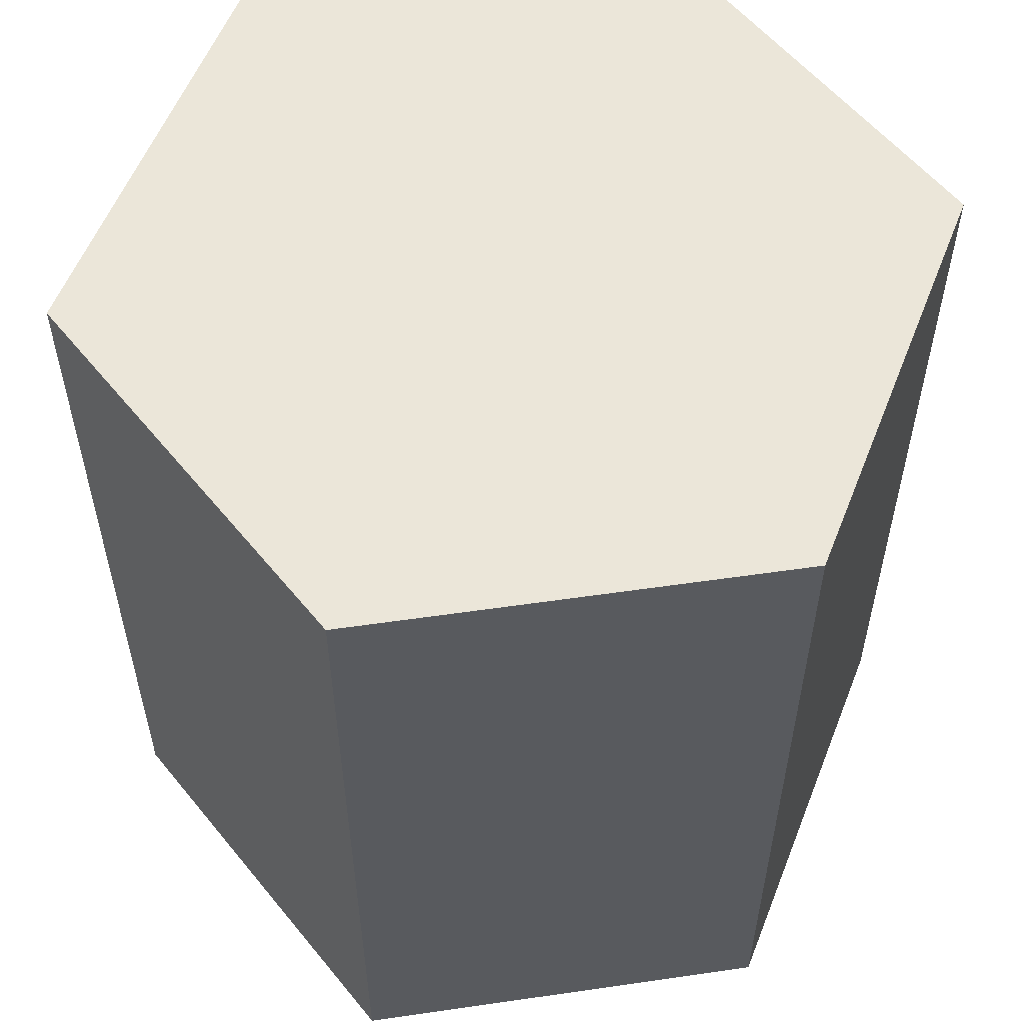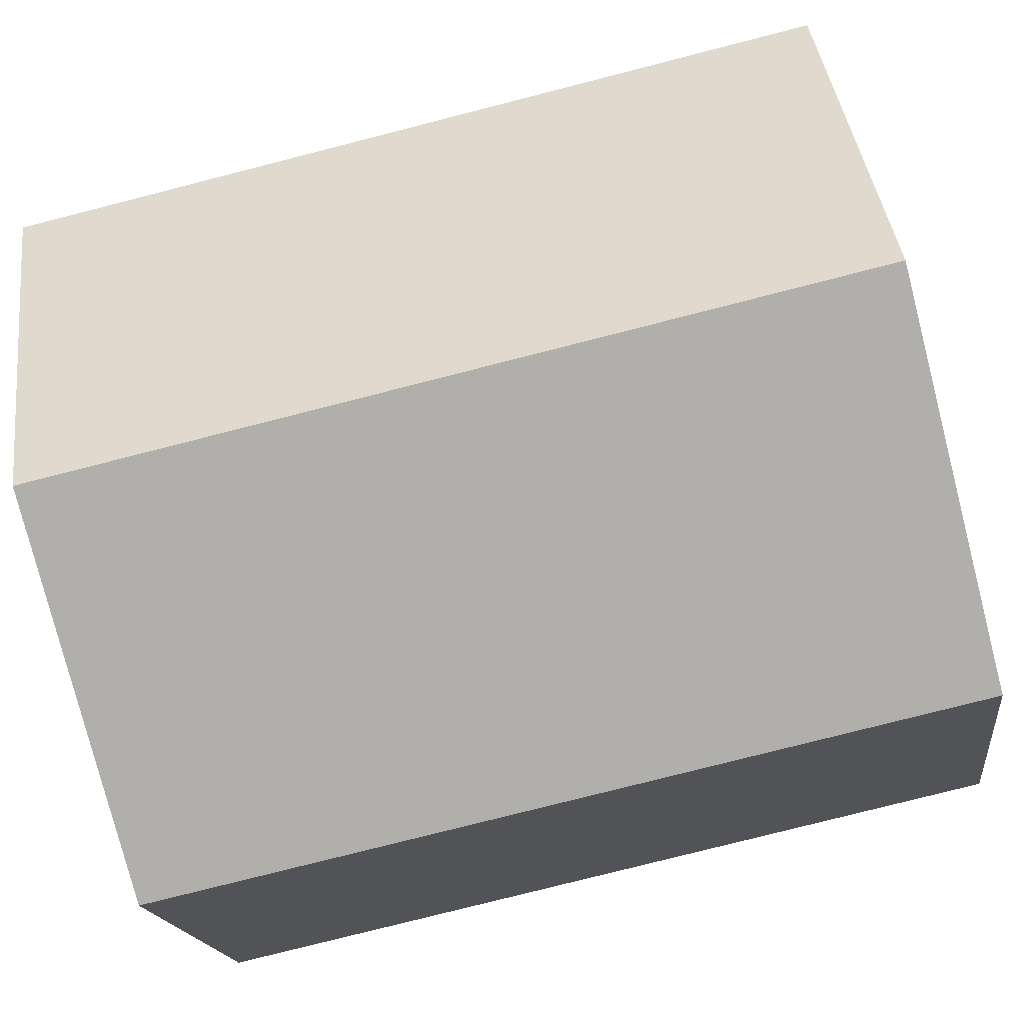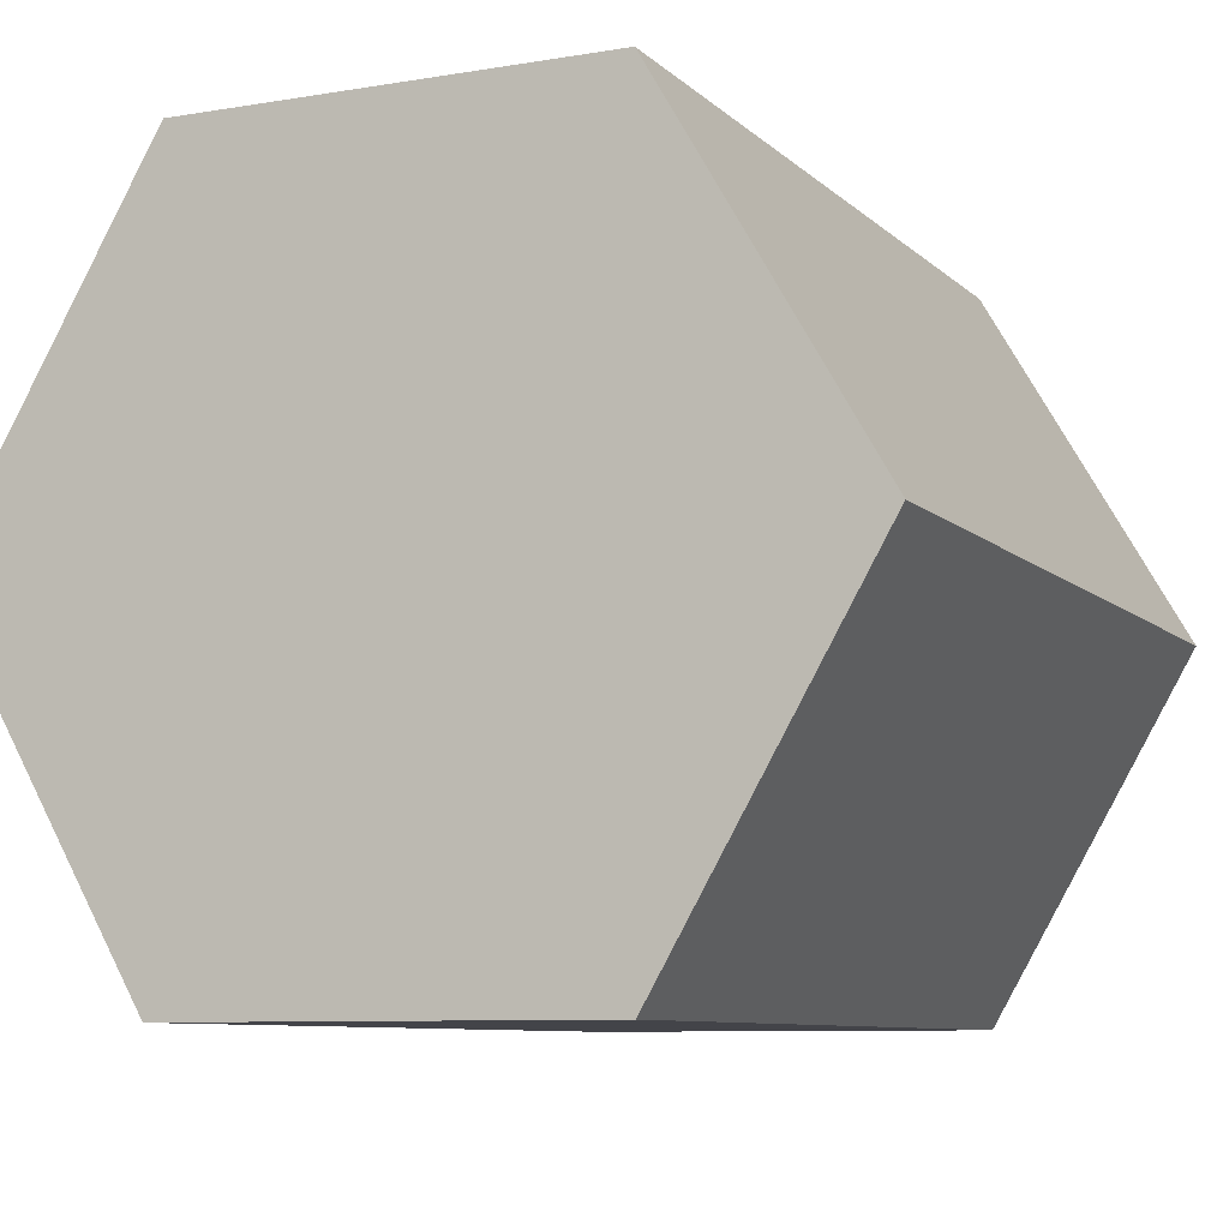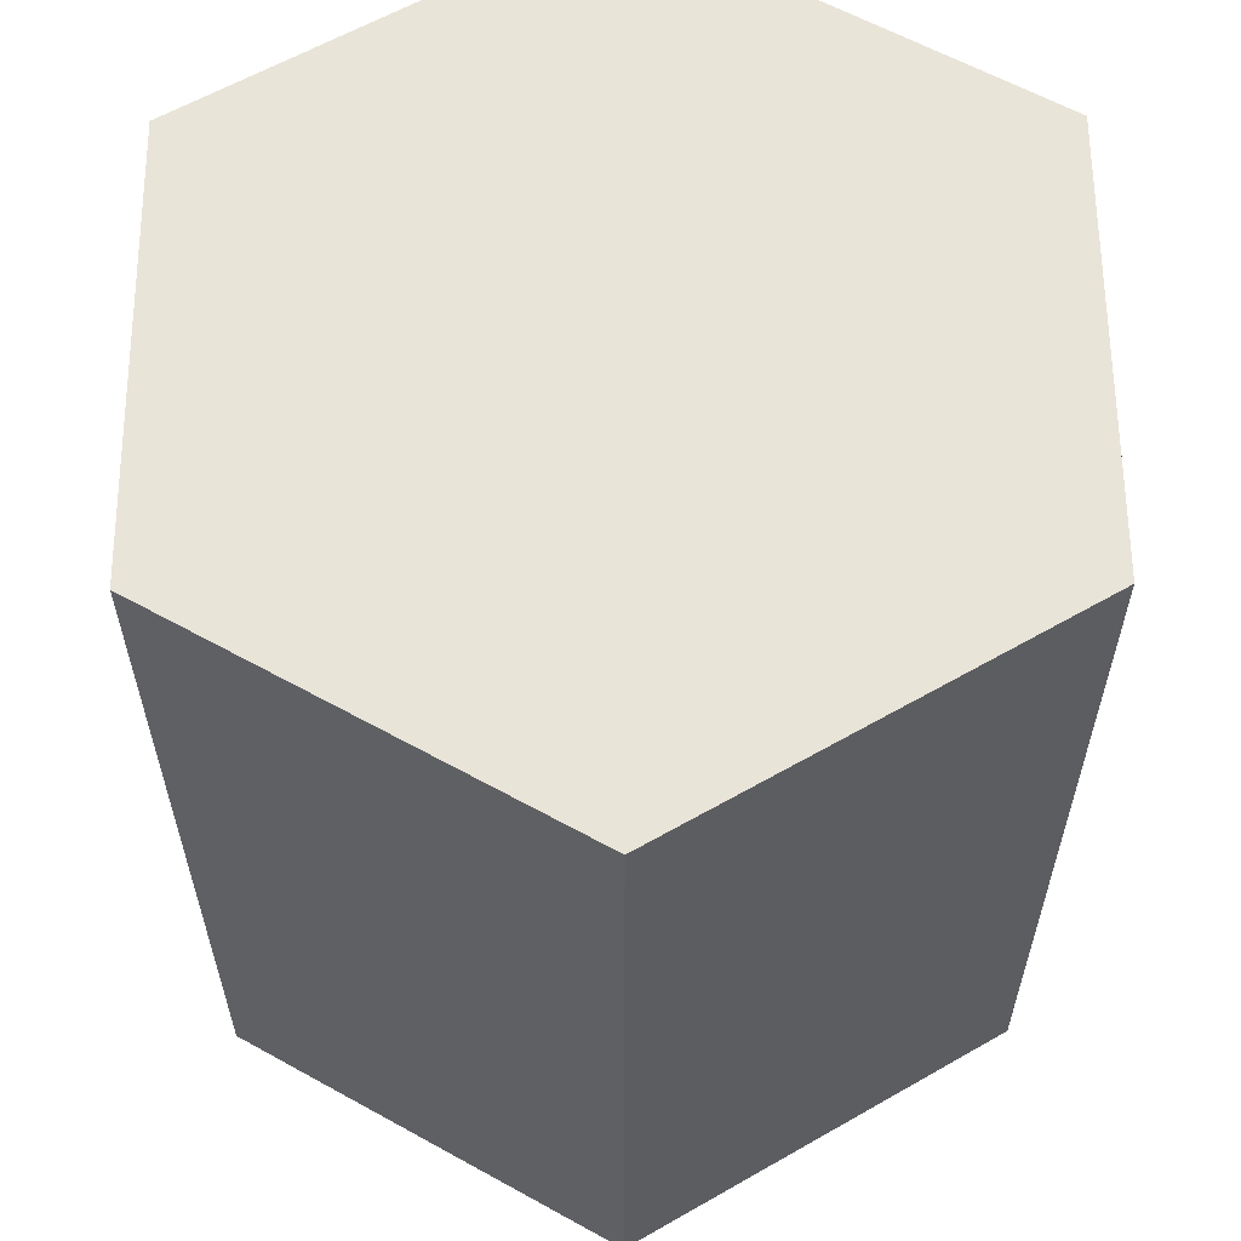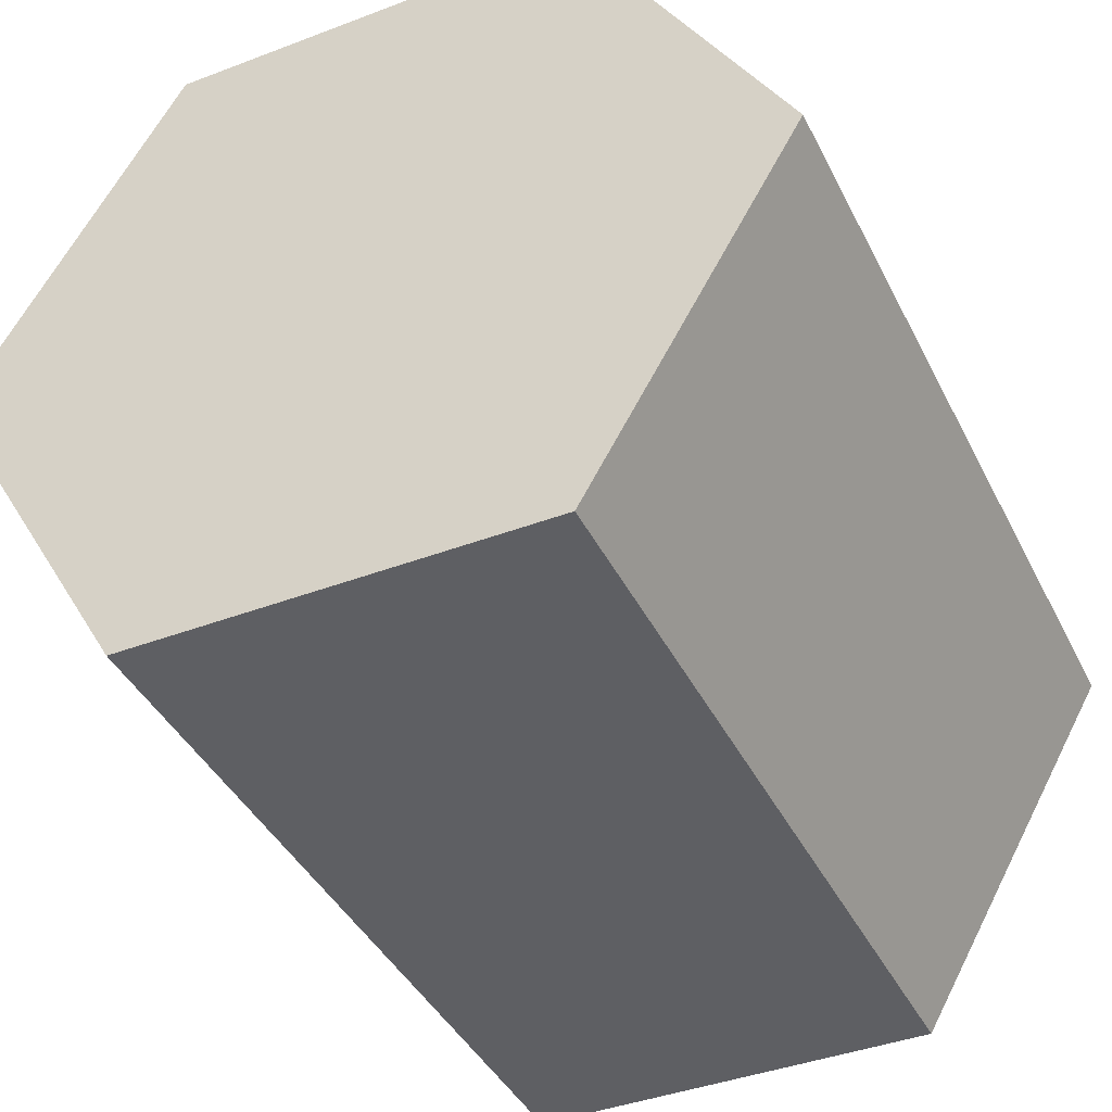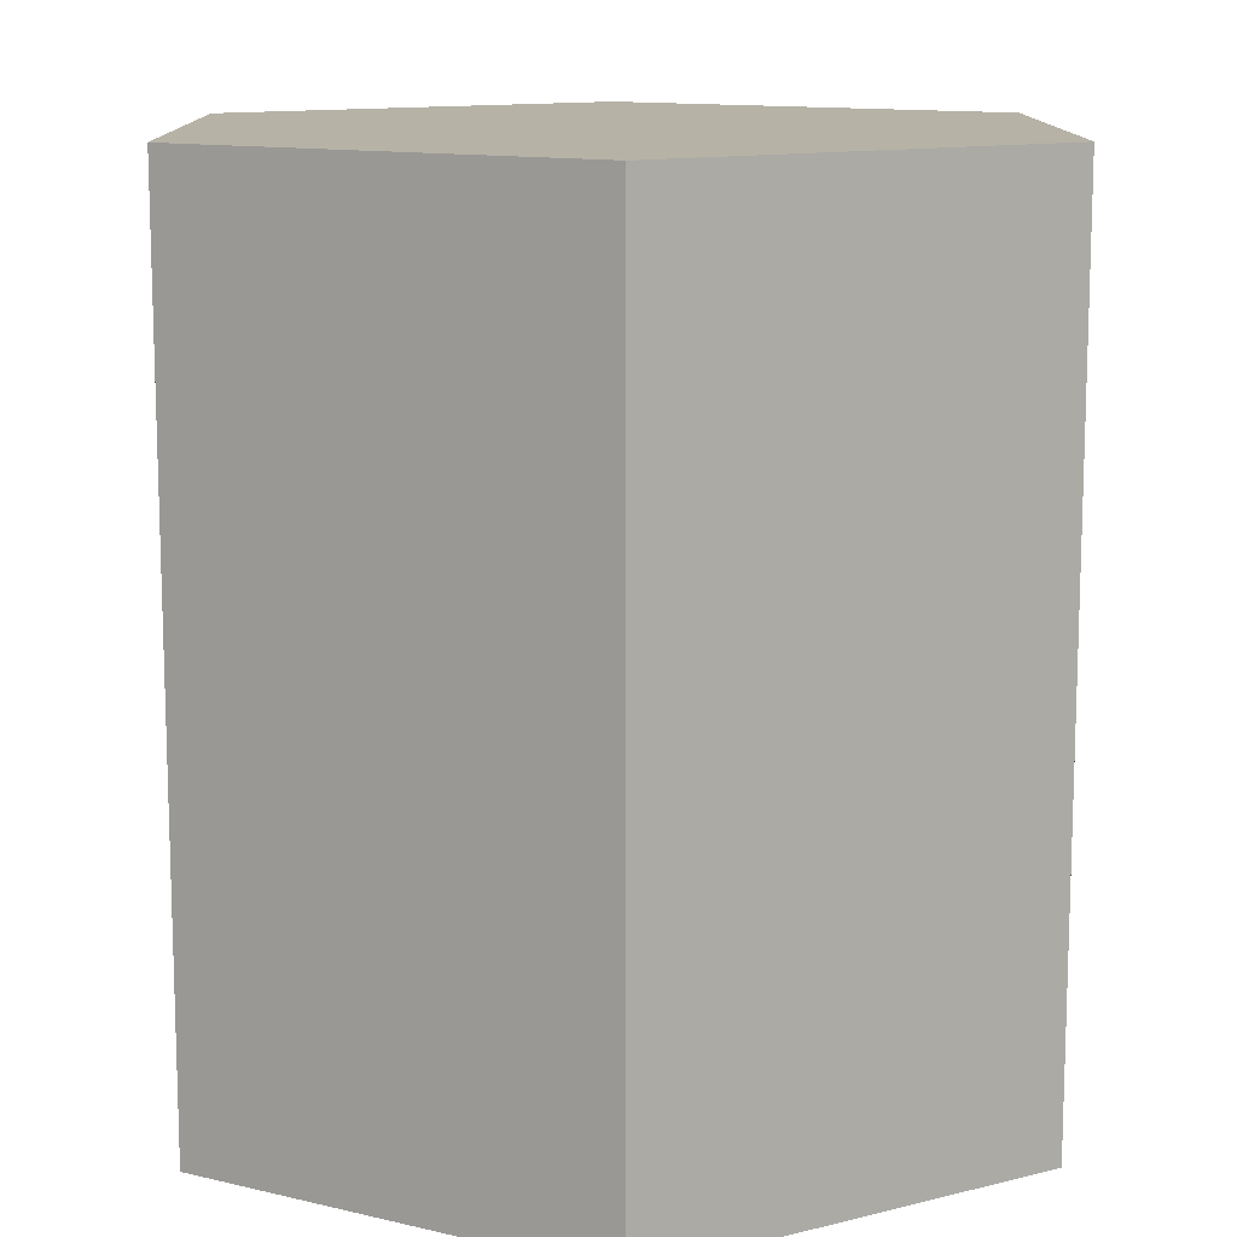
<metadata>
{"format":"obj","ext":"obj","renderer":"f3d","projection":"perspective","resolution":1024,"background":"white","views":[{"elev":56.8,"azim":-8.6,"up":"+Z"},{"elev":-78.3,"azim":-75.7,"up":"+Y"},{"elev":-8.4,"azim":24.7,"up":"+Y"},{"elev":60.5,"azim":-30.4,"up":"+Z"},{"elev":-41.1,"azim":-155.2,"up":"+Y"},{"elev":12.2,"azim":29.3,"up":"+Z"}]}
</metadata>
<code>
g Cylinder socket
v 0.3742 0.6399 -8.219
v 0.7279 0.02726 -8.219
v 0.7279 0.02726 -6.804
v 0.3742 0.6399 -6.804
v 0.7279 0.02726 -8.219
v 0.3742 -0.5854 -8.219
v 0.3742 -0.5854 -6.804
v 0.7279 0.02726 -6.804
v 0.3742 -0.5854 -8.219
v -0.3333 -0.5854 -8.219
v -0.3333 -0.5854 -6.804
v 0.3742 -0.5854 -6.804
v -0.3333 -0.5854 -8.219
v -0.687 0.02726 -8.219
v -0.687 0.02726 -6.804
v -0.3333 -0.5854 -6.804
v 0.3742 0.6399 -6.804
v 0.7279 0.02726 -6.804
v 0.3742 -0.5854 -6.804
v -0.3333 0.6399 -6.804
v -0.3333 -0.5854 -6.804
v -0.687 0.02726 -6.804
v -0.3333 0.6399 -8.219
v 0.3742 0.6399 -8.219
v 0.3742 0.6399 -6.804
v -0.3333 0.6399 -6.804
v -0.687 0.02726 -8.219
v -0.3333 0.6399 -8.219
v -0.3333 0.6399 -6.804
v -0.687 0.02726 -6.804
v 0.3742 -0.5854 -8.219
v 0.7279 0.02726 -8.219
v 0.3742 0.6399 -8.219
v -0.3333 0.6399 -8.219
v -0.3333 -0.5854 -8.219
v -0.687 0.02726 -8.219
g Cylinder socket_0
f 3 2 1
f 4 3 1
f 7 6 5
f 8 7 5
f 11 10 9
f 12 11 9
f 15 14 13
f 16 15 13
f 19 18 17
f 17 20 19
f 20 21 19
f 20 22 21
f 25 24 23
f 26 25 23
f 29 28 27
f 30 29 27
f 33 32 31
f 31 34 33
f 31 35 34
f 35 36 34

</code>
